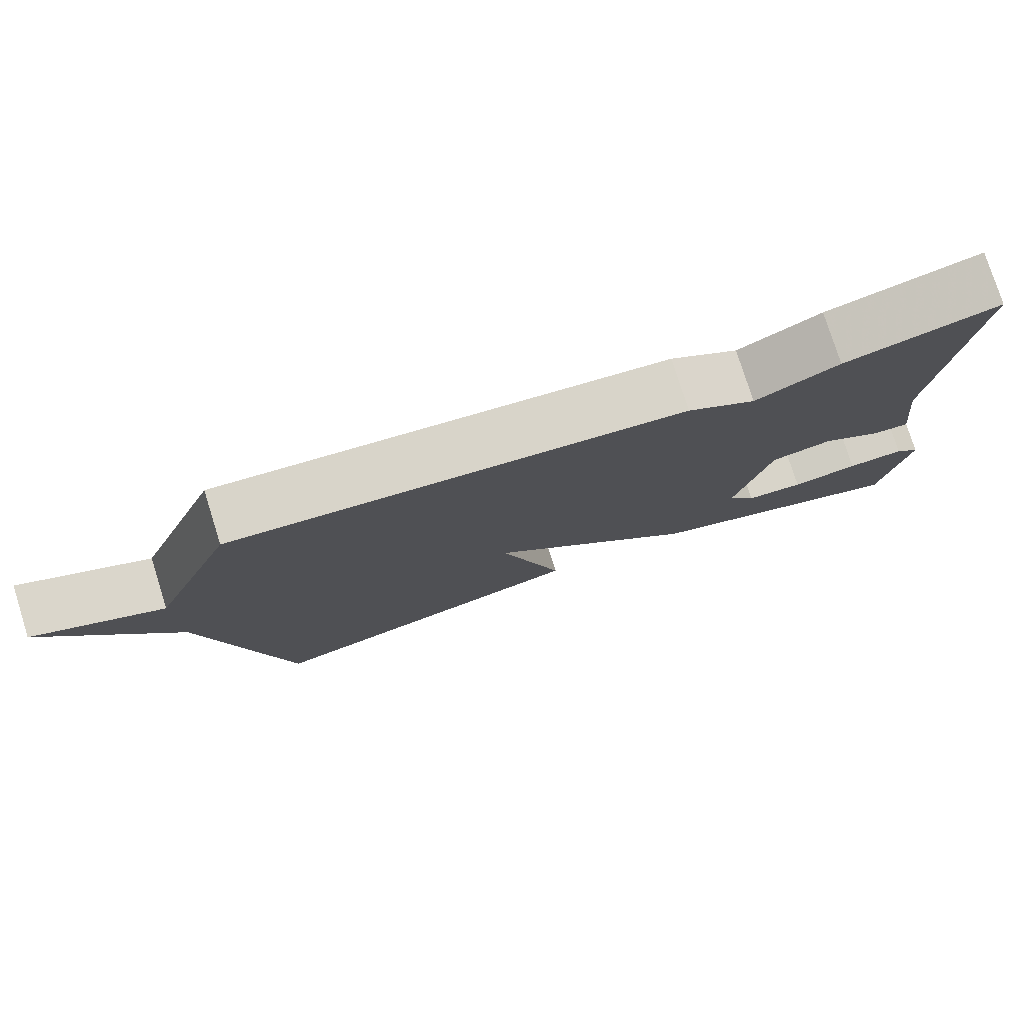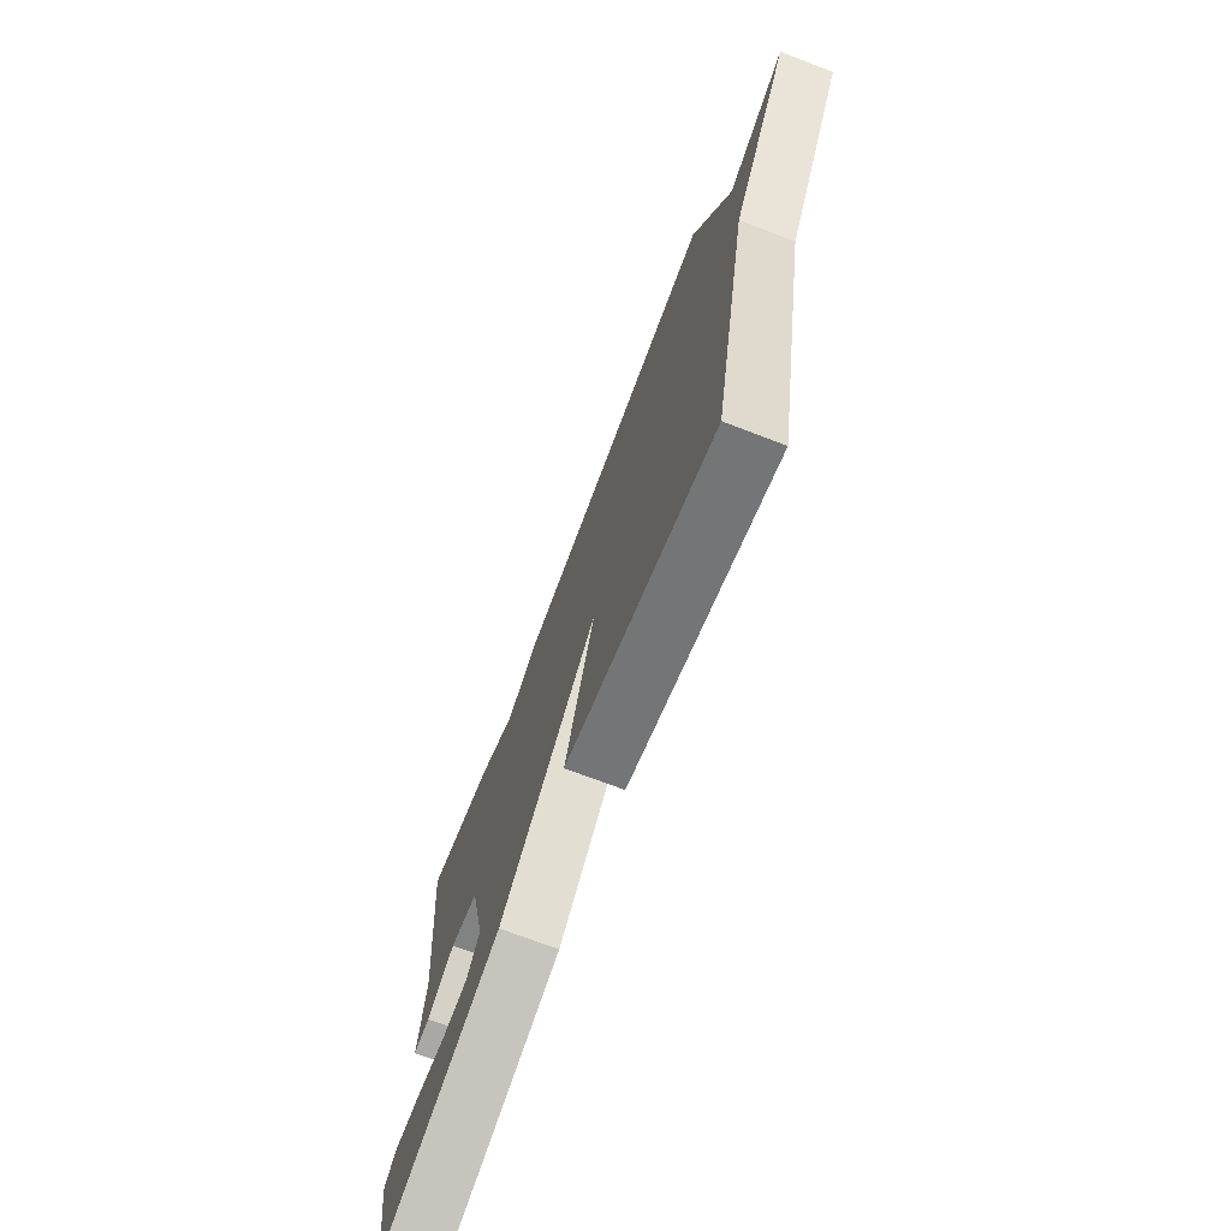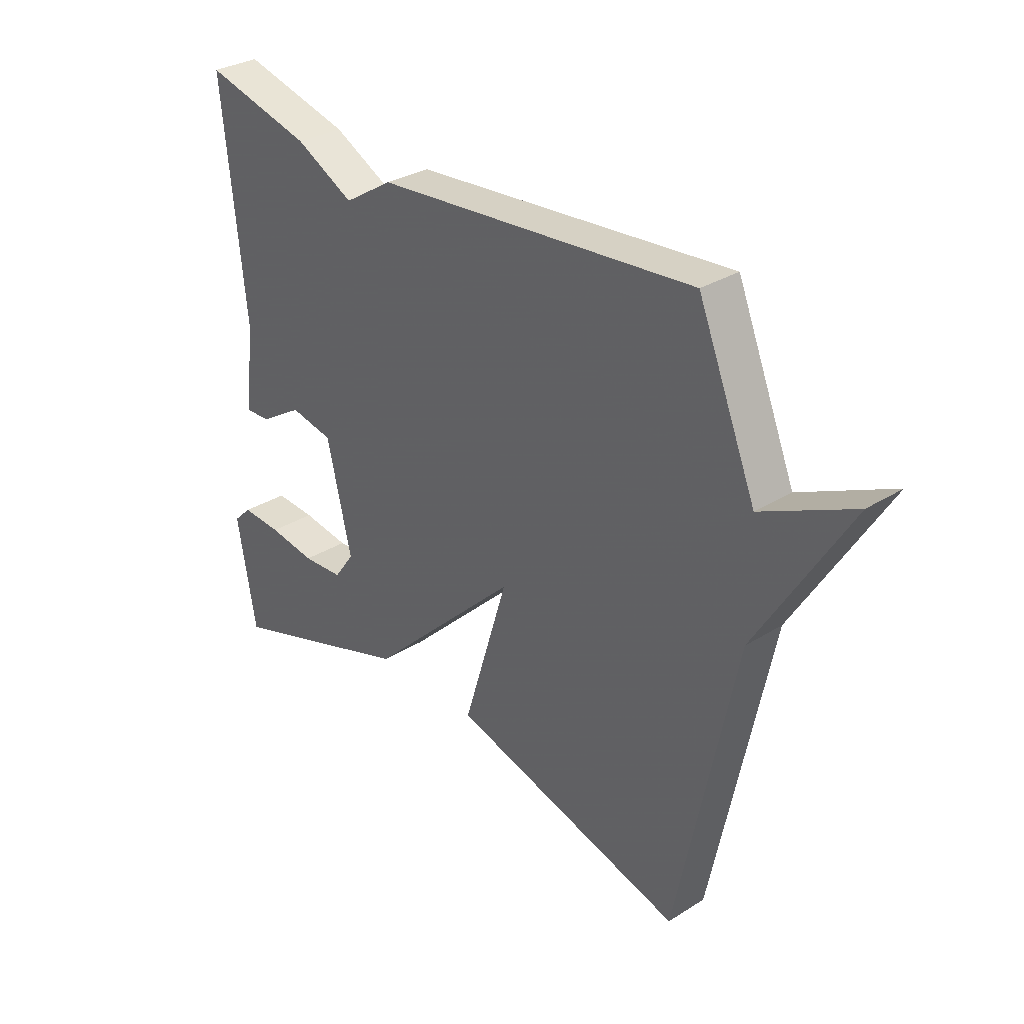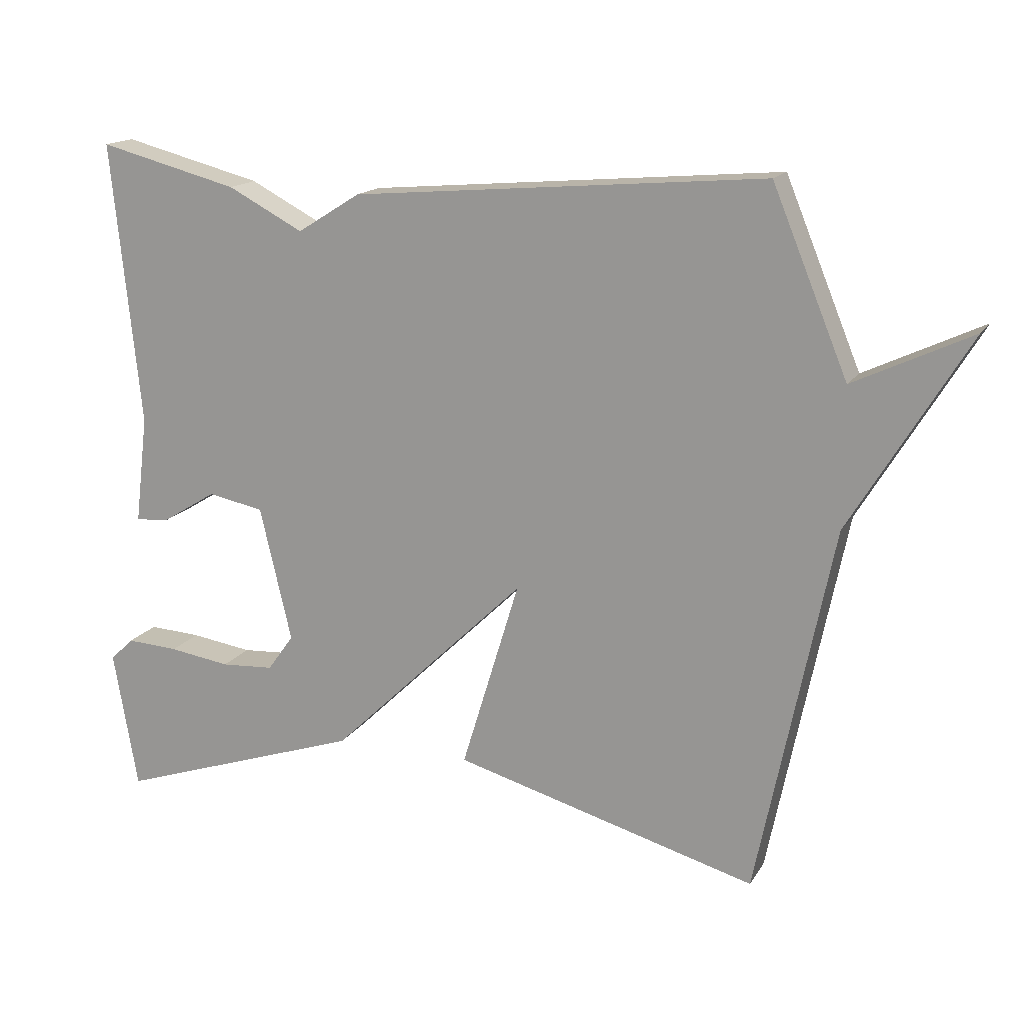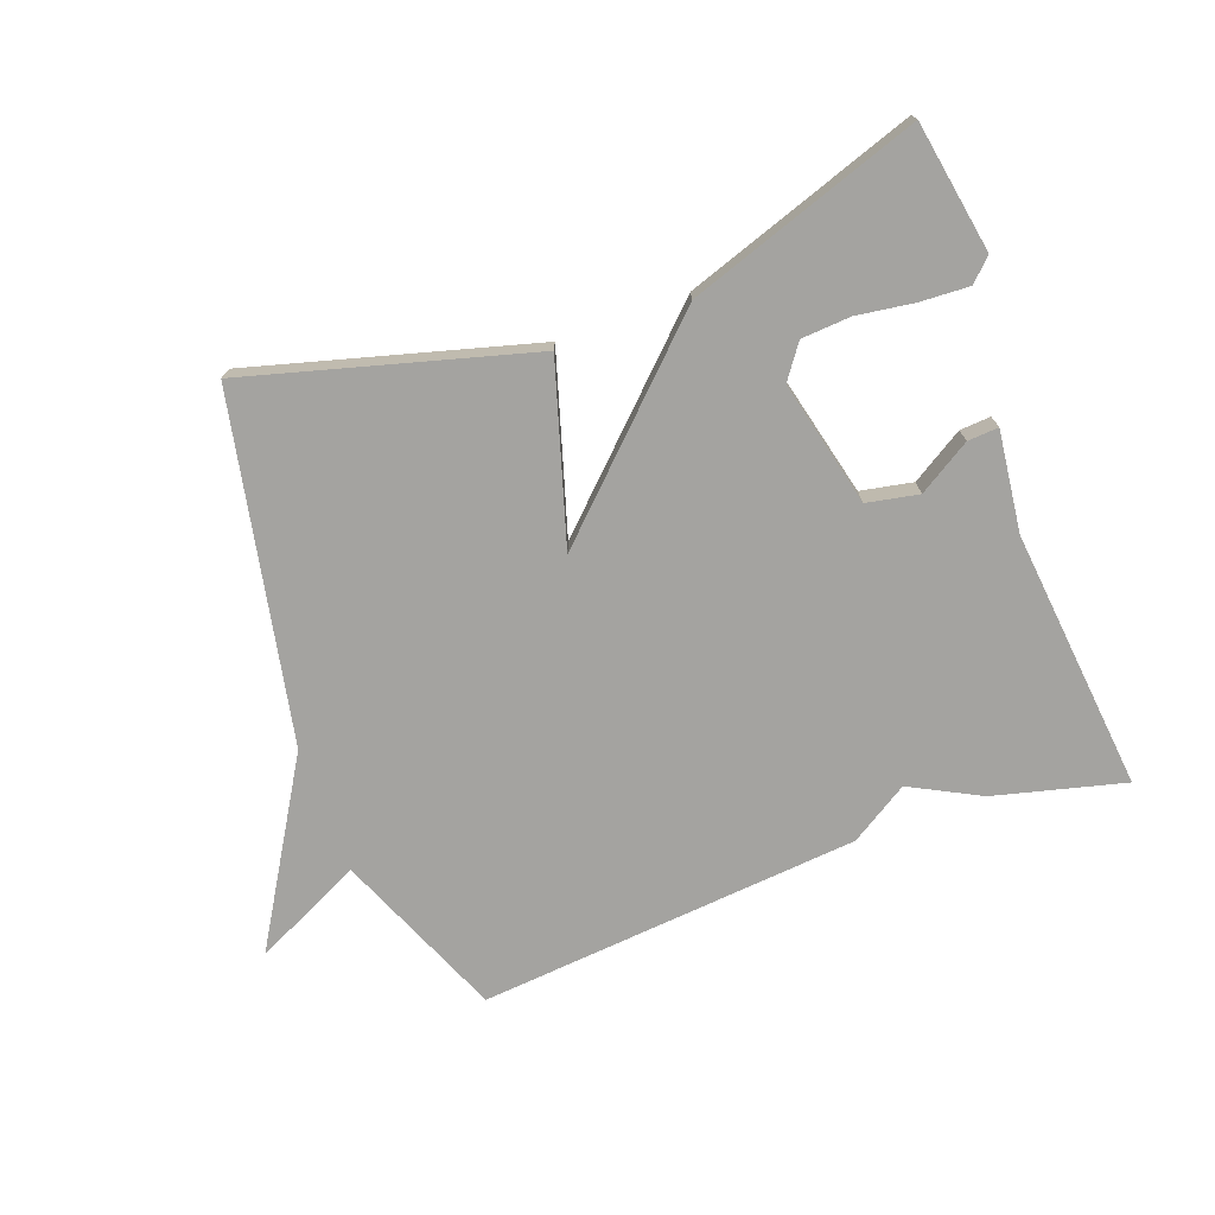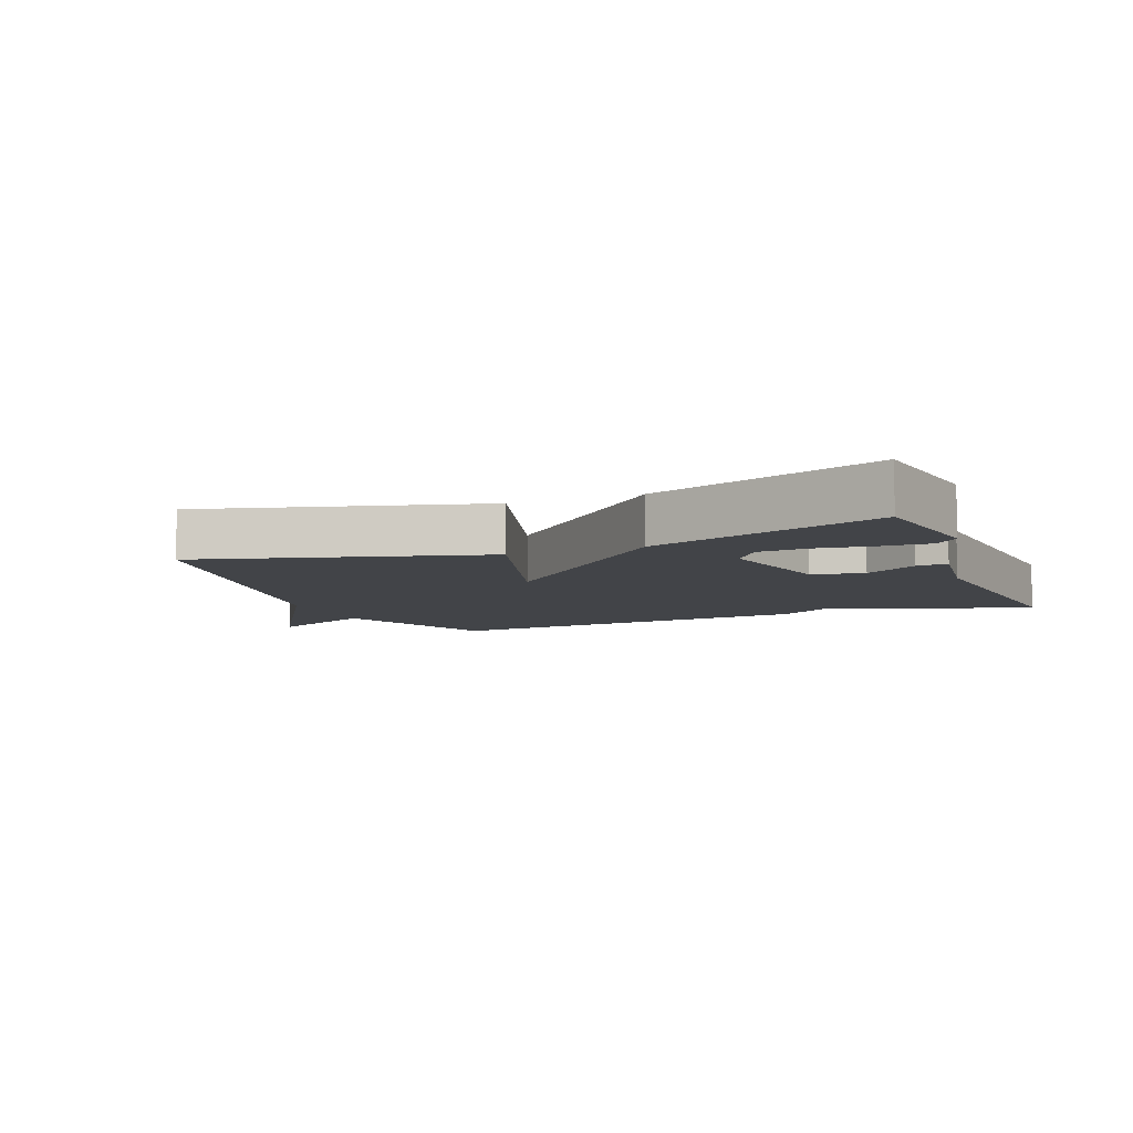
<metadata>
{"format":"obj","ext":"obj","renderer":"f3d","projection":"perspective","resolution":1024,"background":"white","views":[{"elev":77.9,"azim":162.5,"up":"+Z"},{"elev":-71.6,"azim":69.0,"up":"+Z"},{"elev":31.3,"azim":48.4,"up":"+Z"},{"elev":16.1,"azim":21.8,"up":"+Z"},{"elev":-73.0,"azim":-159.7,"up":"+Y"},{"elev":-7.8,"azim":-158.3,"up":"+Y"}]}
</metadata>
<code>
v 0.5 0.07 0.5
v 0.609 0.07 0.236
v 0.779 0.07 0.317
v 0.609 0.07 0.036
v 0.5 0.07 -0.5
v 0.06 0.07 -0.378
v 0.144 0.07 -0.102
v -0.14 0.07 -0.378
v -0.5 0.07 -0.5
v -0.535 0.07 -0.298
v -0.501 0.07 -0.265
v -0.425 0.07 -0.269
v -0.336 0.07 -0.282
v -0.259 0.07 -0.277
v -0.221 0.07 -0.224
v -0.267 0.07 -0.029
v -0.348 0.07 -0.013
v -0.429 0.07 -0.063
v -0.477 0.07 -0.066
v -0.458 0.07 0.09
v -0.5 0.07 0.5
v -0.297 0.07 0.448
v -0.188 0.07 0.391
v -0.097 0.07 0.448
v 0.5 0 0.5
v 0.609 0 0.236
v 0.779 0 0.317
v 0.609 0 0.036
v 0.5 0 -0.5
v 0.06 0 -0.378
v 0.144 0 -0.102
v -0.14 0 -0.378
v -0.5 0 -0.5
v -0.535 0 -0.298
v -0.501 0 -0.265
v -0.425 0 -0.269
v -0.336 0 -0.282
v -0.259 0 -0.277
v -0.221 0 -0.224
v -0.267 0 -0.029
v -0.348 0 -0.013
v -0.429 0 -0.063
v -0.477 0 -0.066
v -0.458 0 0.09
v -0.5 0 0.5
v -0.297 0 0.448
v -0.188 0 0.391
v -0.097 0 0.448
f 23 24 1 2
f 20 21 22 23
f 19 20 23
f 18 19 23
f 17 18 23
f 16 17 23 2
f 15 16 2
f 14 15 2 3
f 11 12 13
f 10 11 13
f 9 10 13
f 8 9 13
f 8 13 14
f 7 8 14
f 4 5 6 7
f 3 4 7
f 3 7 14
f 26 25 48 47
f 47 46 45 44
f 47 44 43
f 47 43 42
f 47 42 41
f 26 47 41 40
f 26 40 39
f 27 26 39 38
f 37 36 35
f 37 35 34
f 37 34 33
f 37 33 32
f 38 37 32
f 38 32 31
f 31 30 29 28
f 31 28 27
f 38 31 27
f 1 25 26 2
f 2 26 27 3
f 3 27 28 4
f 4 28 29 5
f 5 29 30 6
f 6 30 31 7
f 7 31 32 8
f 8 32 33 9
f 9 33 34 10
f 10 34 35 11
f 11 35 36 12
f 12 36 37 13
f 13 37 38 14
f 14 38 39 15
f 15 39 40 16
f 16 40 41 17
f 17 41 42 18
f 18 42 43 19
f 19 43 44 20
f 20 44 45 21
f 21 45 46 22
f 22 46 47 23
f 23 47 48 24
f 24 48 25 1

</code>
